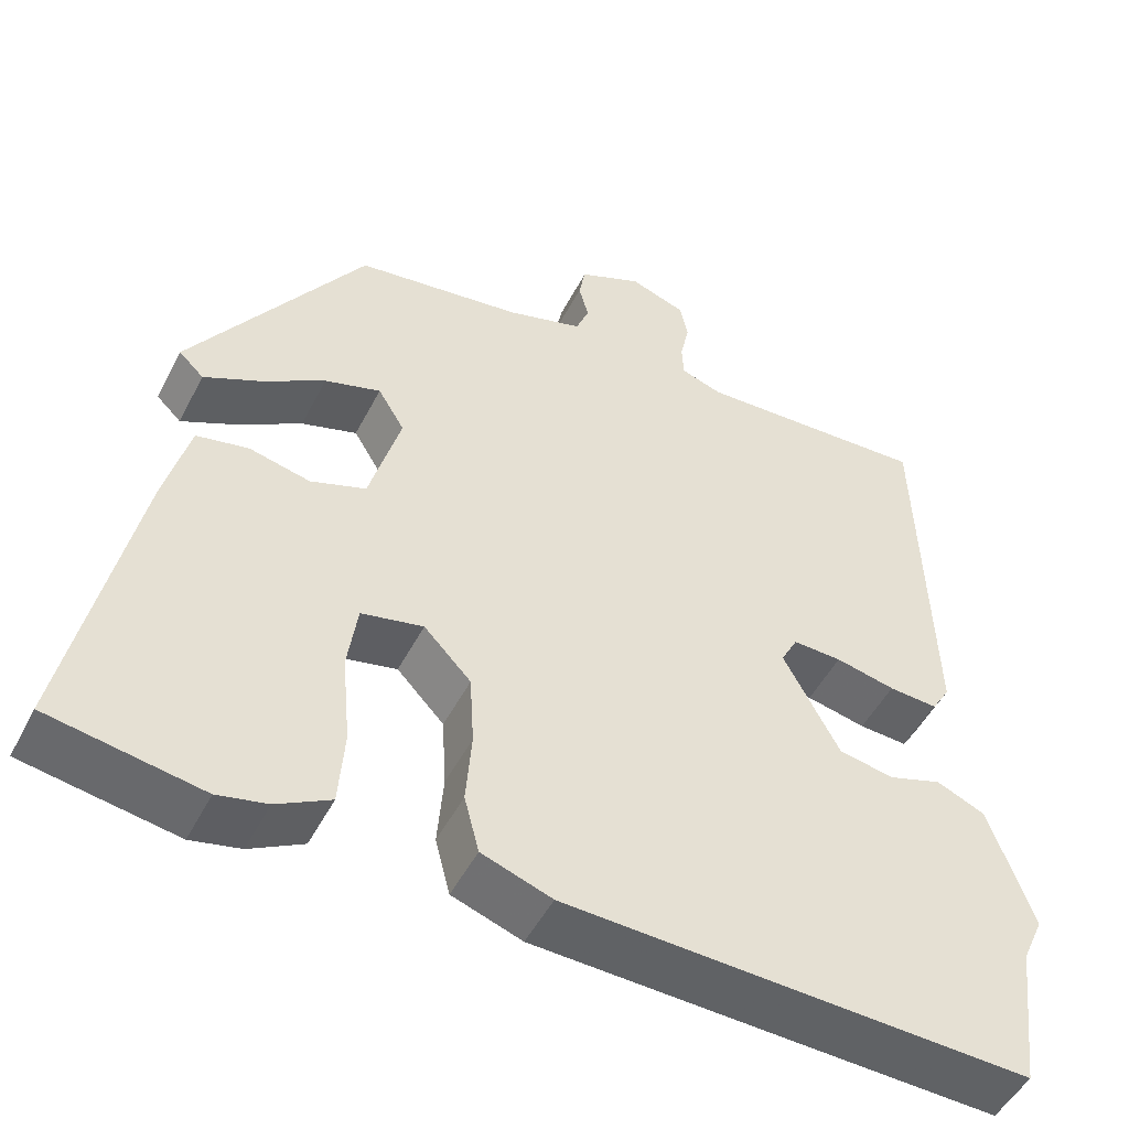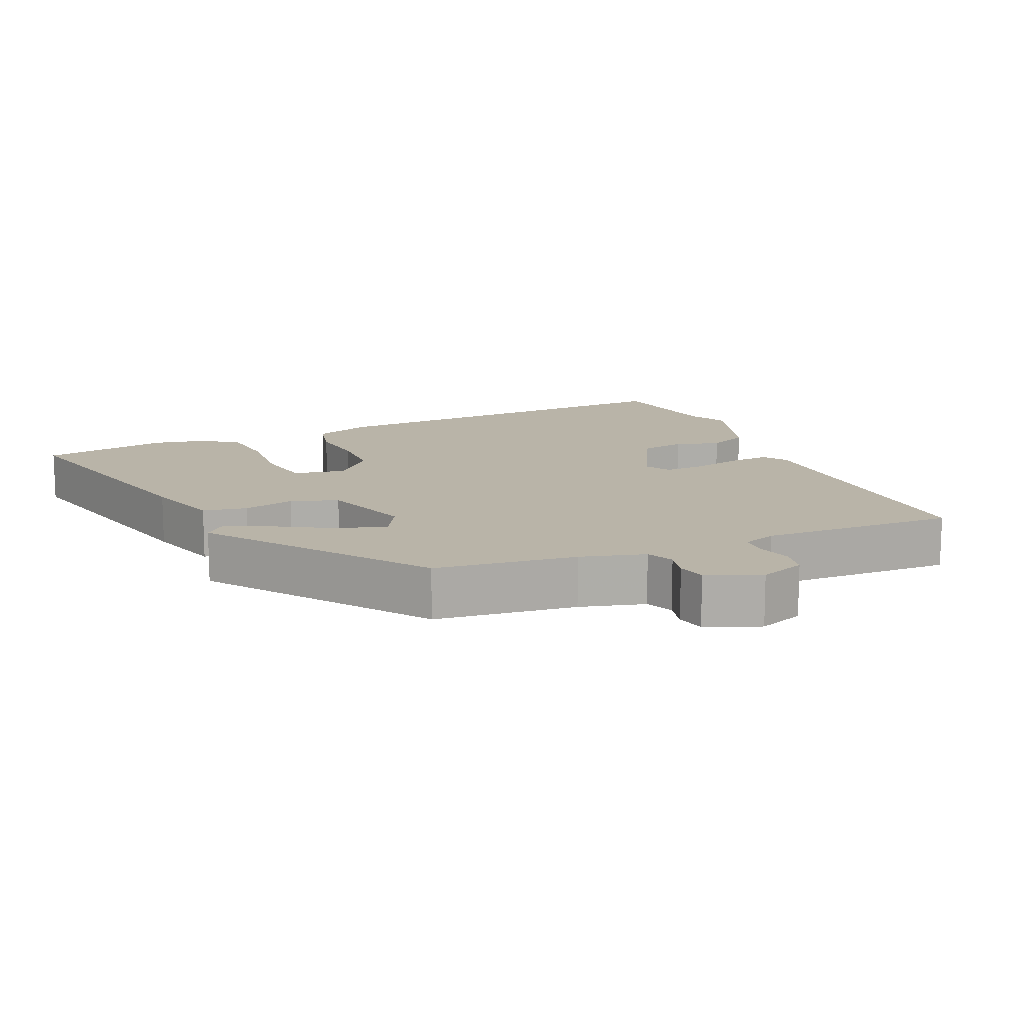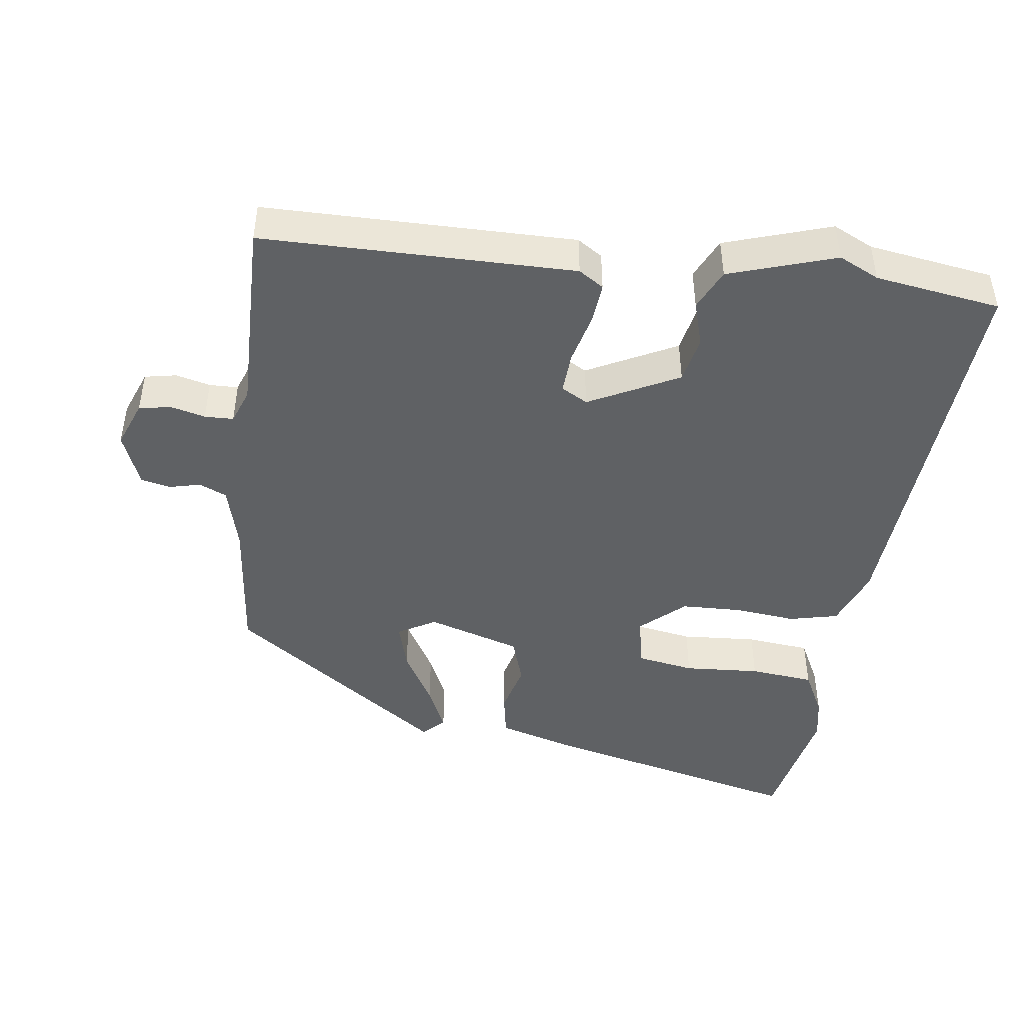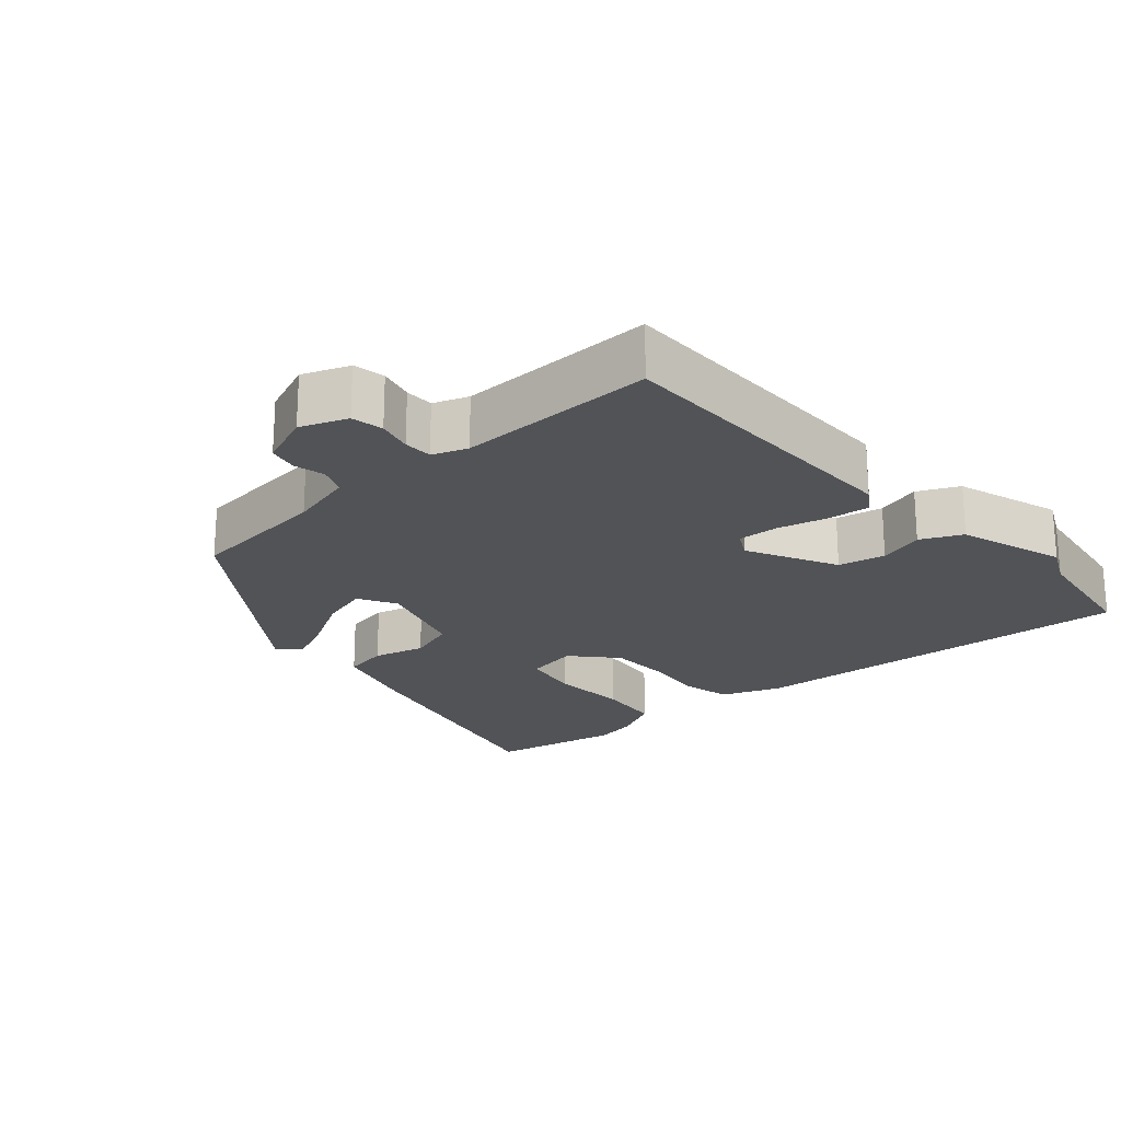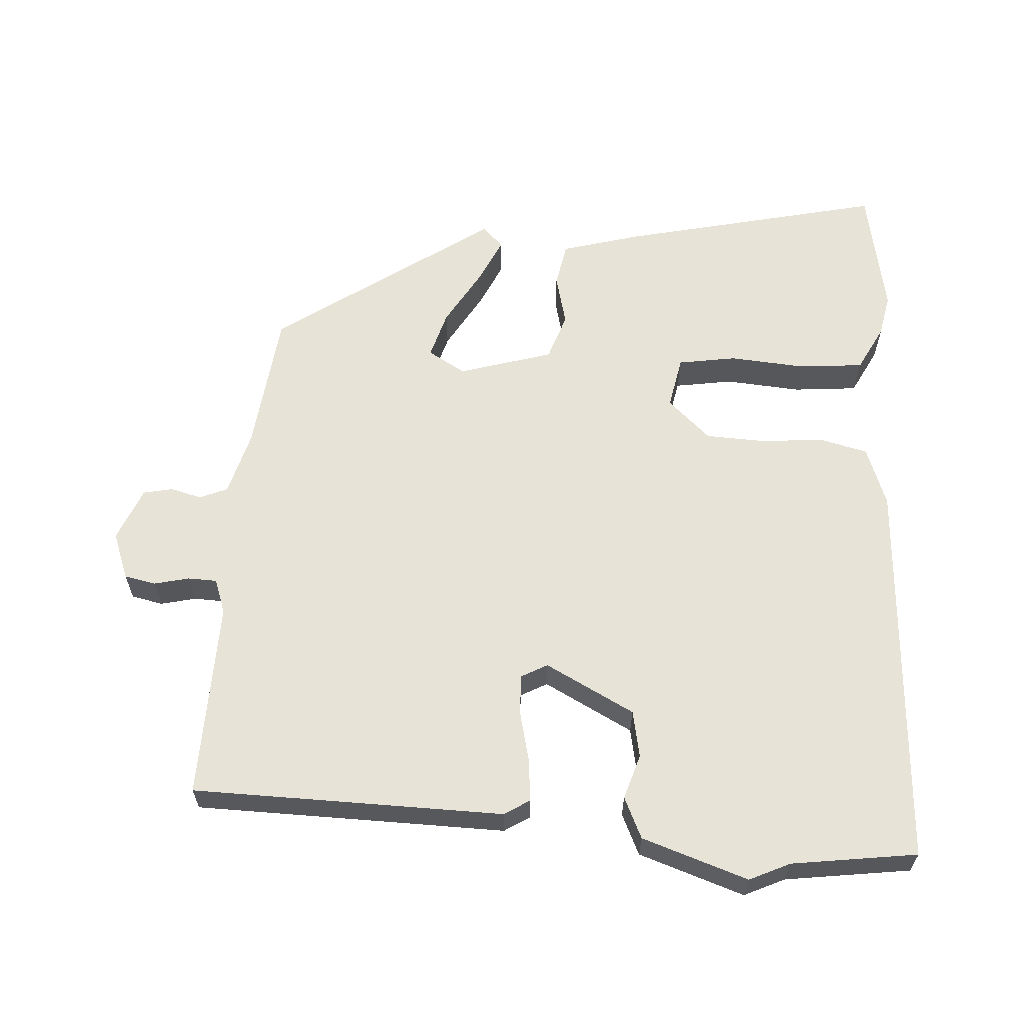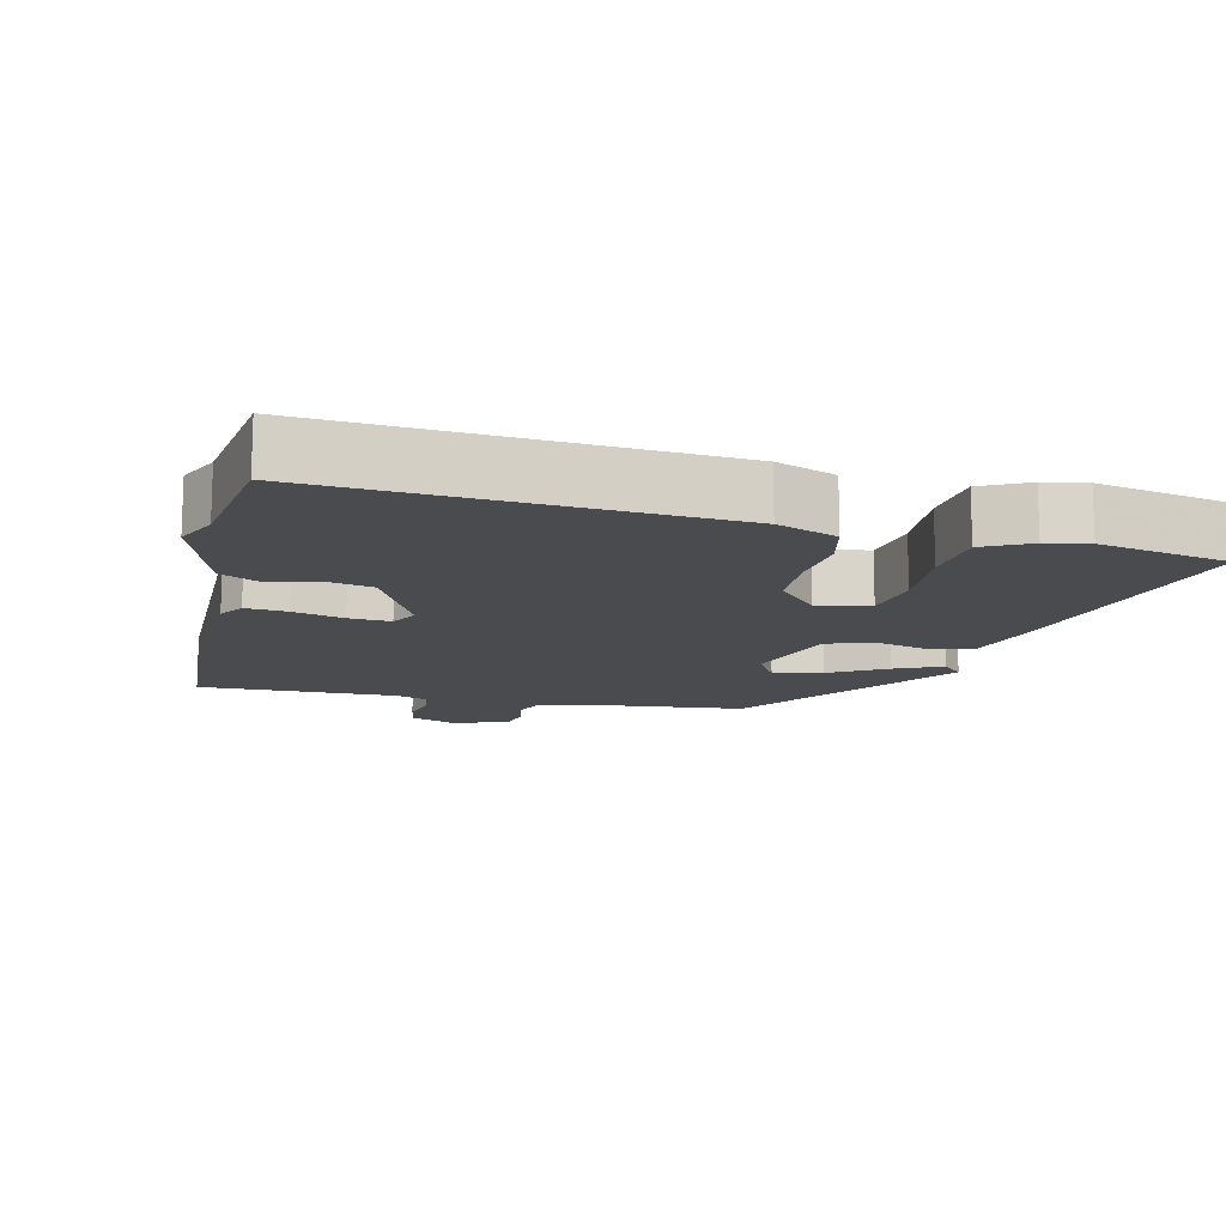
<metadata>
{"format":"obj","ext":"obj","renderer":"f3d","projection":"perspective","resolution":1024,"background":"white","views":[{"elev":-49.6,"azim":-26.5,"up":"+Z"},{"elev":13.3,"azim":-24.8,"up":"+Y"},{"elev":-45.6,"azim":80.9,"up":"+Y"},{"elev":-21.9,"azim":40.0,"up":"+Y"},{"elev":62.0,"azim":92.8,"up":"+Y"},{"elev":-13.7,"azim":165.3,"up":"+Y"}]}
</metadata>
<code>
v -0.431 0.07 -0.512
v -0.616 0.07 -0.48
v -0.536 0.07 -0.105
v -0.506 0.07 0.008
v -0.443 0.07 0.021
v -0.369 0.07 0.004
v -0.302 0.07 0.028
v -0.264 0.07 0.162
v -0.296 0.07 0.215
v -0.364 0.07 0.194
v -0.443 0.07 0.146
v -0.509 0.07 0.114
v -0.539 0.07 0.143
v -0.329 0.07 0.455
v -0.127 0.07 0.482
v -0.035 0.07 0.509
v -0.019 0.07 0.549
v -0.031 0.07 0.593
v -0.023 0.07 0.635
v 0.053 0.07 0.668
v 0.12 0.07 0.644
v 0.13 0.07 0.599
v 0.119 0.07 0.549
v 0.121 0.07 0.508
v 0.171 0.07 0.491
v 0.452 0.07 0.503
v 0.466 0.07 0.06
v 0.444 0.07 0.024
v 0.385 0.07 0.028
v 0.313 0.07 0.044
v 0.254 0.07 0.046
v 0.234 0.07 0.008
v 0.302 0.07 -0.118
v 0.369 0.07 -0.13
v 0.433 0.07 -0.109
v 0.492 0.07 -0.135
v 0.545 0.07 -0.285
v 0.519 0.07 -0.343
v 0.497 0.07 -0.522
v -0.064 0.07 -0.498
v -0.149 0.07 -0.468
v -0.167 0.07 -0.399
v -0.16 0.07 -0.311
v -0.165 0.07 -0.225
v -0.222 0.07 -0.165
v -0.297 0.07 -0.181
v -0.309 0.07 -0.264
v -0.299 0.07 -0.372
v -0.306 0.07 -0.464
v -0.371 0.07 -0.499
v -0.431 0 -0.512
v -0.616 0 -0.48
v -0.536 0 -0.105
v -0.506 0 0.008
v -0.443 0 0.021
v -0.369 0 0.004
v -0.302 0 0.028
v -0.264 0 0.162
v -0.296 0 0.215
v -0.364 0 0.194
v -0.443 0 0.146
v -0.509 0 0.114
v -0.539 0 0.143
v -0.329 0 0.455
v -0.127 0 0.482
v -0.035 0 0.509
v -0.019 0 0.549
v -0.031 0 0.593
v -0.023 0 0.635
v 0.053 0 0.668
v 0.12 0 0.644
v 0.13 0 0.599
v 0.119 0 0.549
v 0.121 0 0.508
v 0.171 0 0.491
v 0.452 0 0.503
v 0.466 0 0.06
v 0.444 0 0.024
v 0.385 0 0.028
v 0.313 0 0.044
v 0.254 0 0.046
v 0.234 0 0.008
v 0.302 0 -0.118
v 0.369 0 -0.13
v 0.433 0 -0.109
v 0.492 0 -0.135
v 0.545 0 -0.285
v 0.519 0 -0.343
v 0.497 0 -0.522
v -0.064 0 -0.498
v -0.149 0 -0.468
v -0.167 0 -0.399
v -0.16 0 -0.311
v -0.165 0 -0.225
v -0.222 0 -0.165
v -0.297 0 -0.181
v -0.309 0 -0.264
v -0.299 0 -0.372
v -0.306 0 -0.464
v -0.371 0 -0.499
f 4 5 6
f 3 4 6
f 2 3 6
f 1 2 6
f 50 1 6
f 49 50 6
f 48 49 6
f 47 48 6
f 46 47 6 7
f 45 46 7 8
f 44 45 8
f 41 42 43
f 40 41 43
f 39 40 43
f 38 39 43
f 37 38 43
f 36 37 43
f 35 36 43
f 34 35 43
f 33 34 43 44
f 32 33 44 8
f 28 29 30
f 27 28 30
f 26 27 30
f 25 26 30
f 24 25 30 31
f 21 22 23
f 20 21 23
f 19 20 23
f 18 19 23
f 17 18 23
f 16 17 23 24
f 32 8 9
f 31 32 9
f 24 31 9
f 16 24 9
f 15 16 9
f 13 14 15
f 12 13 15
f 11 12 15
f 10 11 15
f 9 10 15
f 56 55 54
f 56 54 53
f 56 53 52
f 56 52 51
f 56 51 100
f 56 100 99
f 56 99 98
f 56 98 97
f 57 56 97 96
f 58 57 96 95
f 58 95 94
f 93 92 91
f 93 91 90
f 93 90 89
f 93 89 88
f 93 88 87
f 93 87 86
f 93 86 85
f 93 85 84
f 94 93 84 83
f 58 94 83 82
f 80 79 78
f 80 78 77
f 80 77 76
f 80 76 75
f 81 80 75 74
f 73 72 71
f 73 71 70
f 73 70 69
f 73 69 68
f 73 68 67
f 74 73 67 66
f 59 58 82
f 59 82 81
f 59 81 74
f 59 74 66
f 59 66 65
f 65 64 63
f 65 63 62
f 65 62 61
f 65 61 60
f 65 60 59
f 1 51 52 2
f 2 52 53 3
f 3 53 54 4
f 4 54 55 5
f 5 55 56 6
f 6 56 57 7
f 7 57 58 8
f 8 58 59 9
f 9 59 60 10
f 10 60 61 11
f 11 61 62 12
f 12 62 63 13
f 13 63 64 14
f 14 64 65 15
f 15 65 66 16
f 16 66 67 17
f 17 67 68 18
f 18 68 69 19
f 19 69 70 20
f 20 70 71 21
f 21 71 72 22
f 22 72 73 23
f 23 73 74 24
f 24 74 75 25
f 25 75 76 26
f 26 76 77 27
f 27 77 78 28
f 28 78 79 29
f 29 79 80 30
f 30 80 81 31
f 31 81 82 32
f 32 82 83 33
f 33 83 84 34
f 34 84 85 35
f 35 85 86 36
f 36 86 87 37
f 37 87 88 38
f 38 88 89 39
f 39 89 90 40
f 40 90 91 41
f 41 91 92 42
f 42 92 93 43
f 43 93 94 44
f 44 94 95 45
f 45 95 96 46
f 46 96 97 47
f 47 97 98 48
f 48 98 99 49
f 49 99 100 50
f 50 100 51 1

</code>
